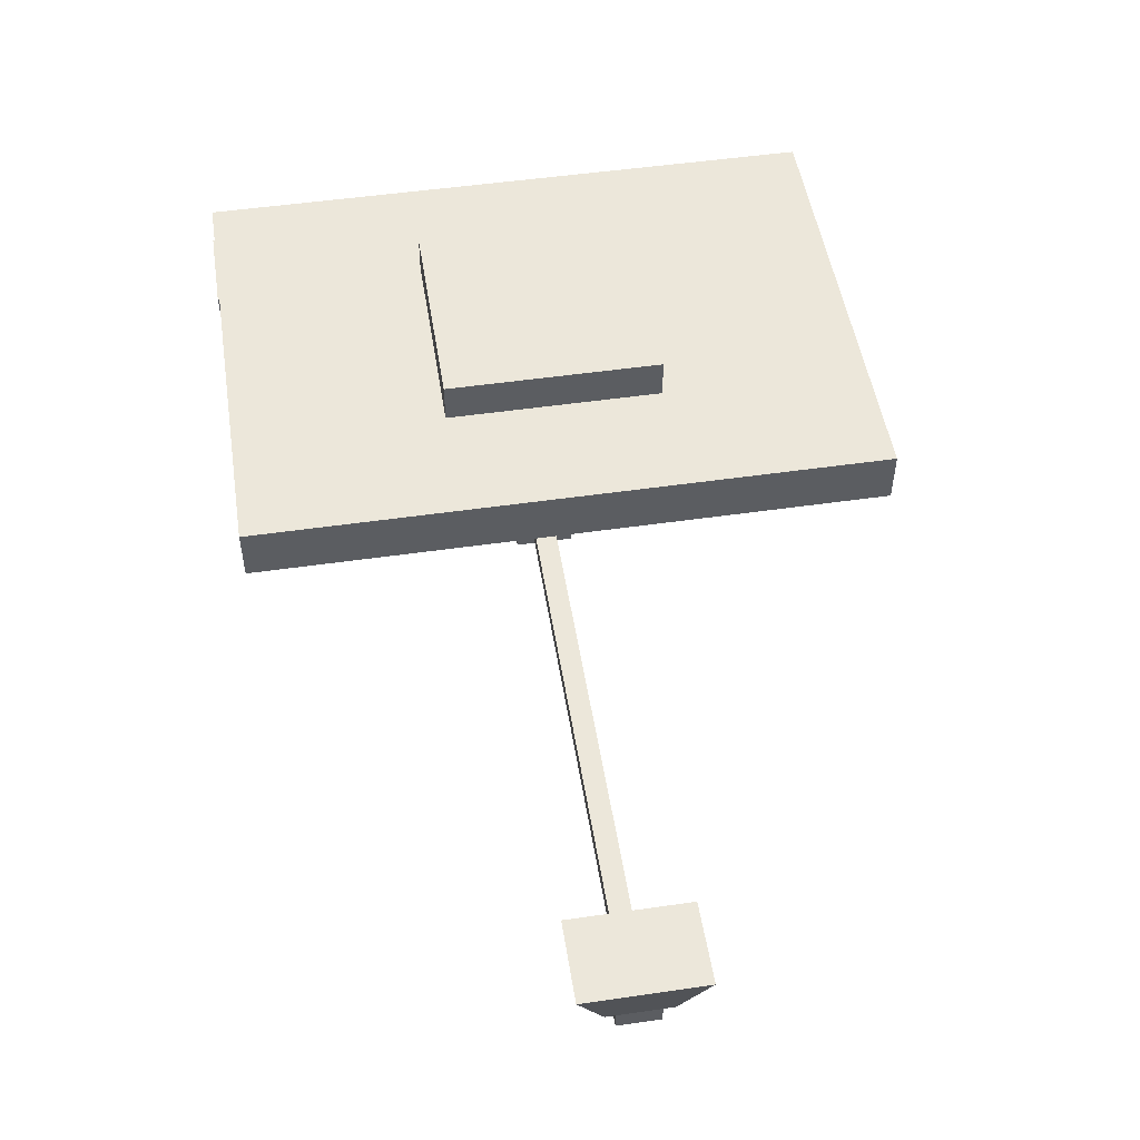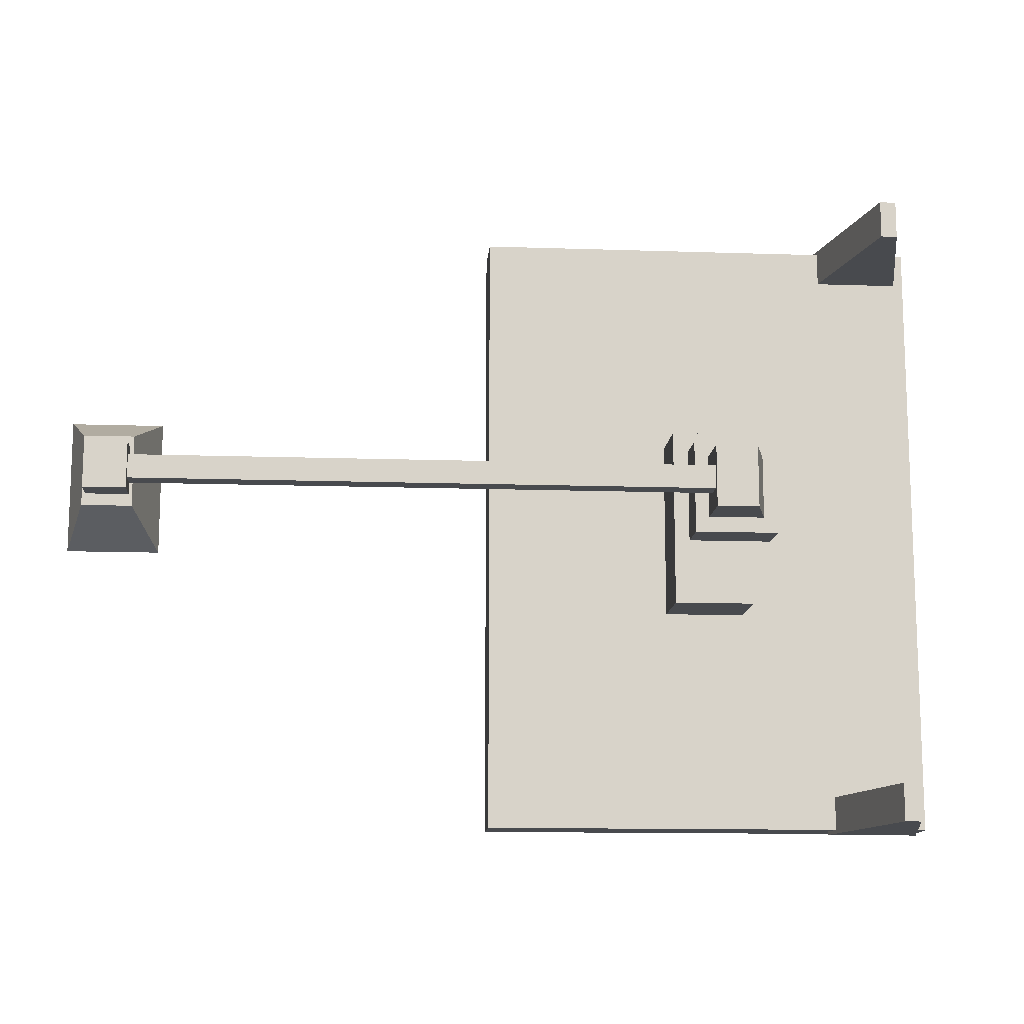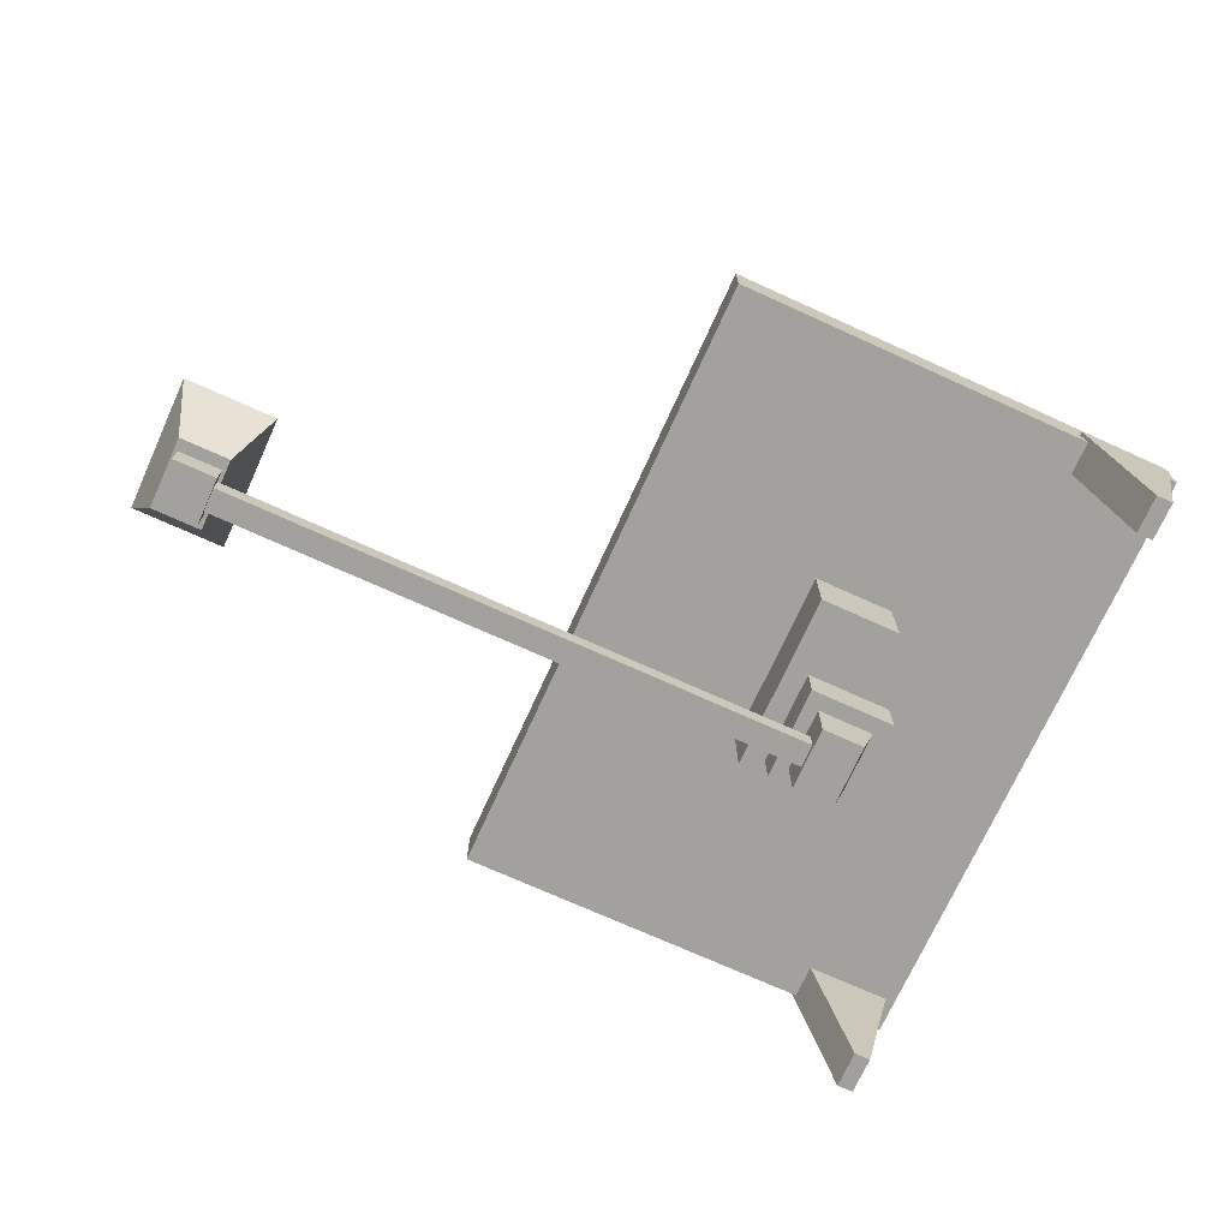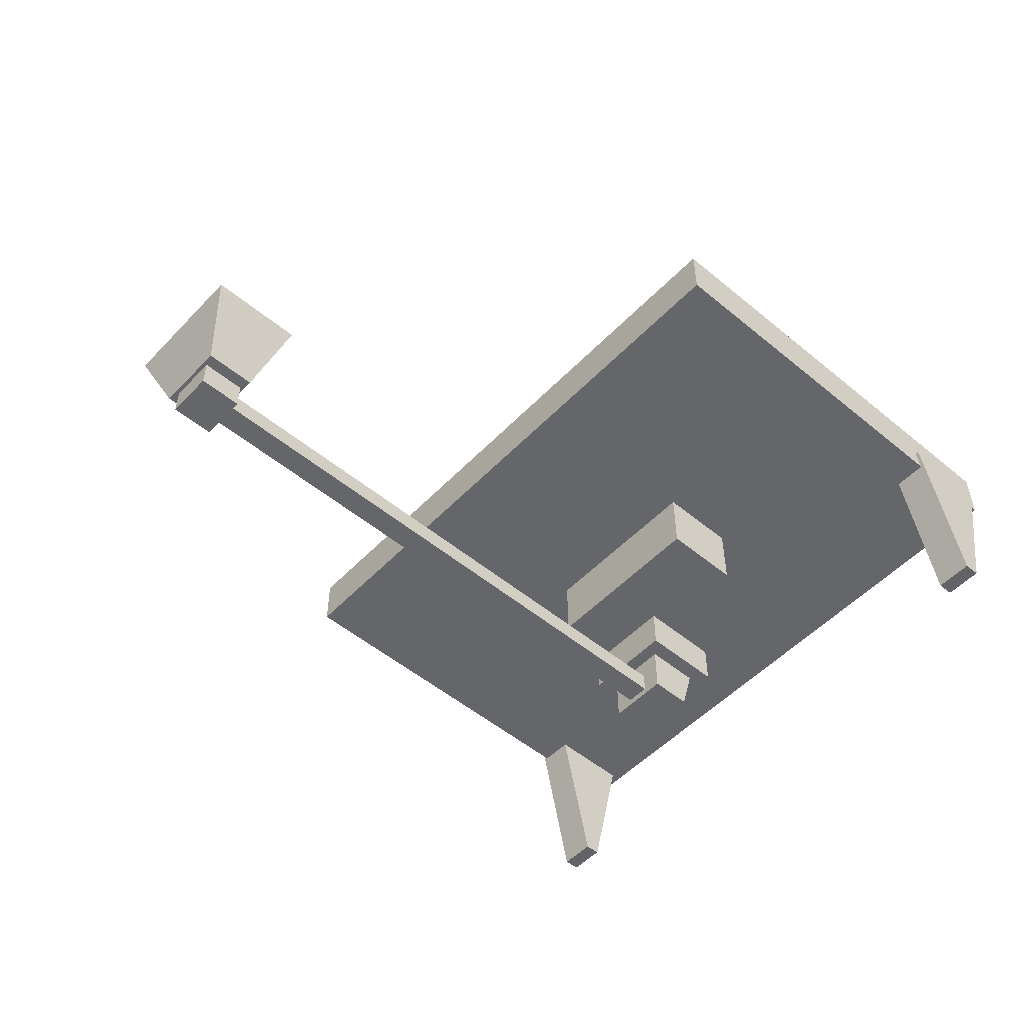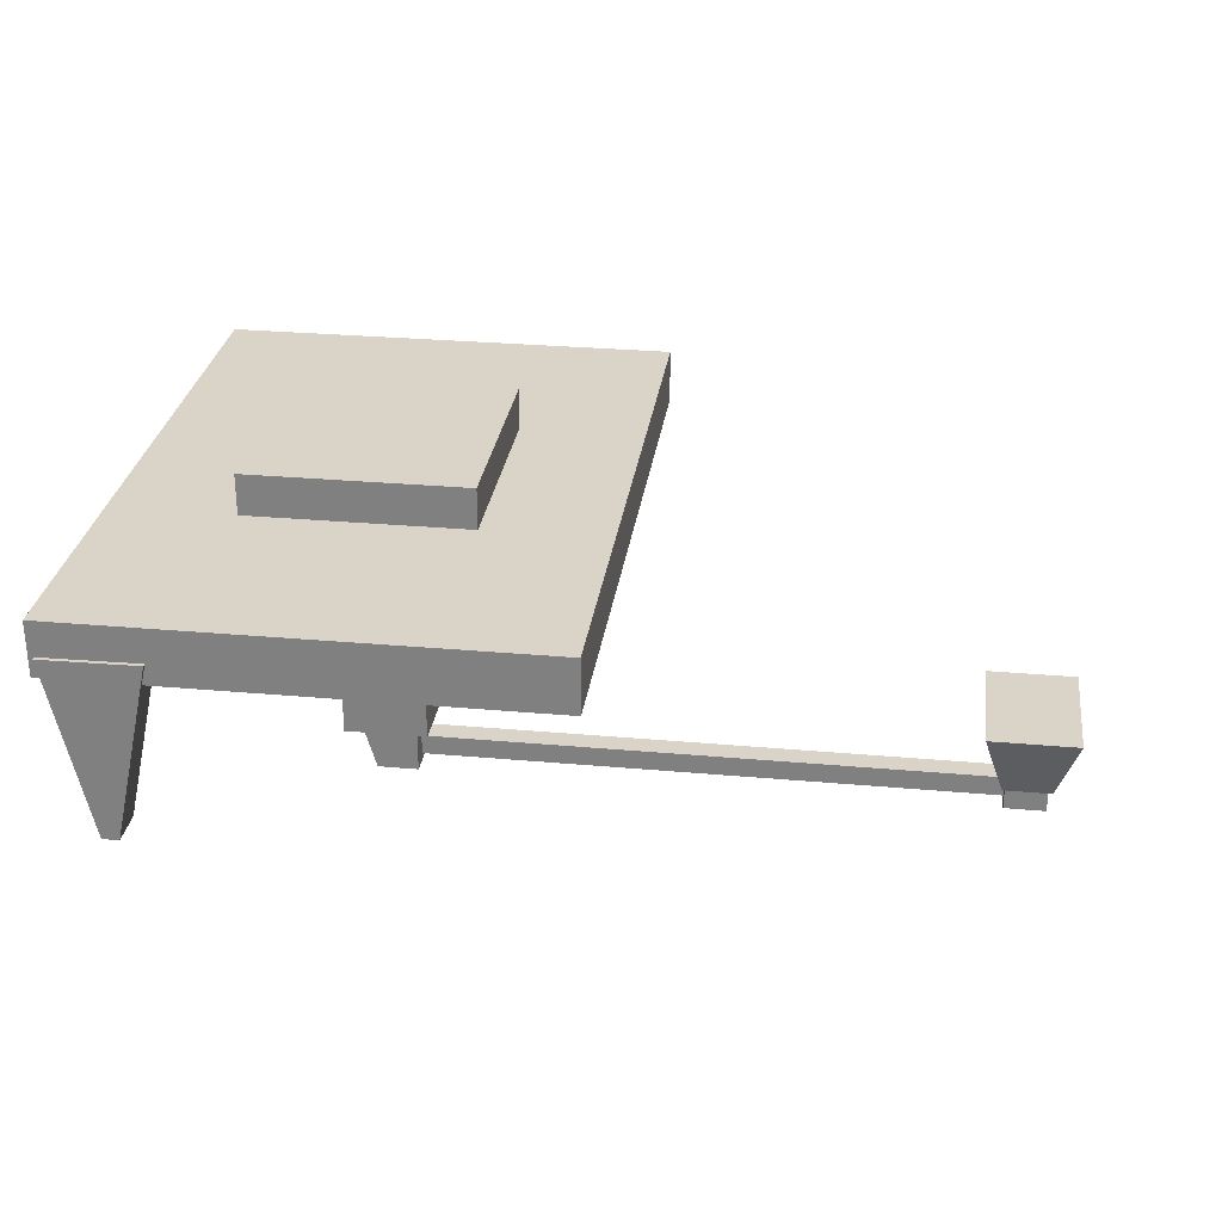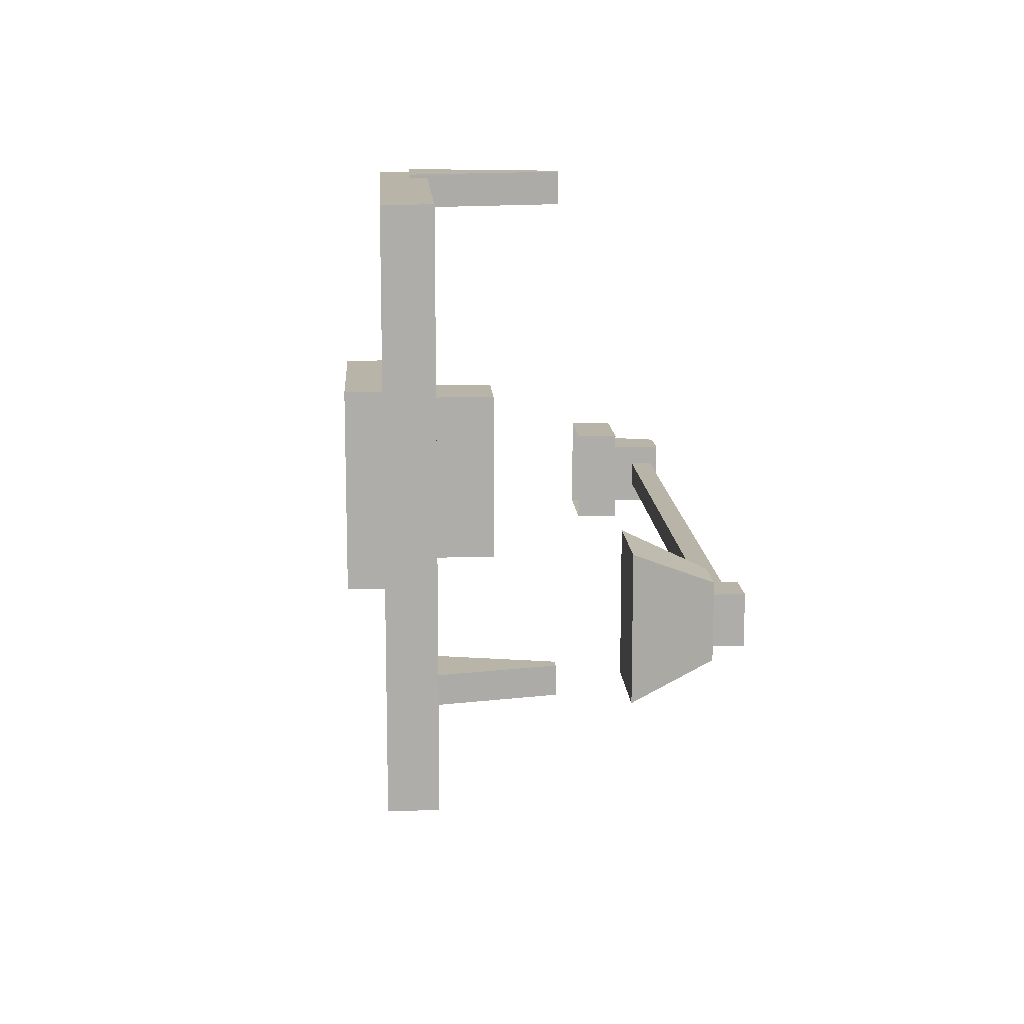
<metadata>
{"format":"obj","ext":"obj","renderer":"f3d","projection":"perspective","resolution":1024,"background":"white","views":[{"elev":50.7,"azim":-99.0,"up":"+Y"},{"elev":-13.0,"azim":-4.4,"up":"+Z"},{"elev":-72.1,"azim":-24.4,"up":"+Y"},{"elev":-51.8,"azim":-41.9,"up":"+Y"},{"elev":28.8,"azim":-172.3,"up":"+Y"},{"elev":13.0,"azim":-93.4,"up":"+Z"}]}
</metadata>
<code>
o cube
v 0.6875 -0.375 0.7059
v 0.6875 -0.375 0.2868
v 0.6875 -0.1875 0.2868
v 0.6875 -0.1875 0.7059
v 0.3125 -0.375 0.2868
v 0.3125 -0.375 0.7059
v 0.3125 -0.1875 0.7059
v 0.3125 -0.1875 0.2868
v -2.109 -0.1406 0.1994
v -2.109 -0.1406 0.7932
v -2.203 -0.4688 0.6535
v -2.203 -0.4688 0.3392
v -2.422 -0.4688 0.6535
v -2.516 -0.1406 0.7932
v -2.516 -0.1406 0.1994
v -2.422 -0.4688 0.3392
v -2.219 -0.5938 0.6011
v -2.219 -0.5938 0.3915
v -2.219 -0.4688 0.3915
v -2.219 -0.4688 0.6011
v -2.406 -0.5938 0.3915
v -2.406 -0.5938 0.6011
v -2.406 -0.4688 0.6011
v -2.406 -0.4688 0.3915
v -2.25 -0.4688 0.5487
v 0.4375 -0.4688 0.5487
v 0.4375 -0.4688 0.4439
v -2.25 -0.4688 0.4439
v 0.4375 -0.5625 0.4439
v 0.4375 -0.5625 0.5487
v -2.25 -0.5625 0.5487
v -2.25 -0.5625 0.4439
v 0.375 -0.375 0.636
v 0.375 -0.375 0.3566
v 0.375 -0.5938 0.3566
v 0.375 -0.5938 0.636
v 0.5625 -0.5938 0.3566
v 0.625 -0.375 0.3566
v 0.625 -0.375 0.636
v 0.5625 -0.5938 0.636
v 1.354 -0.1491 -0.8134
v 1.354 -0.1491 -0.9881
v 1.537 0.6535 -0.9881
v 1.537 0.6535 -0.8134
v 1.279 -0.1512 -0.9881
v 1.279 -0.1512 -0.8134
v 1.103 0.6577 -0.8134
v 1.103 0.6577 -0.9881
v 1.537 0.6535 1.981
v 1.354 -0.1491 1.981
v 1.354 -0.1491 1.806
v 1.537 0.6535 1.806
v 1.103 0.6577 1.806
v 1.279 -0.1512 1.806
v 1.279 -0.1512 1.981
v 1.103 0.6577 1.981
v 0.6875 0.25 0.9154
v 0.6875 0.25 0.07721
v 0.6875 0.5625 0.07721
v 0.6875 0.5625 0.9154
v 0.3125 0.25 0.07721
v 0.3125 0.25 0.9154
v 0.3125 0.5625 0.9154
v 0.3125 0.5625 0.07721
v 1.562 0.5625 1.963
v 1.562 0.5625 -0.9706
v 1.562 0.8125 -0.9706
v 1.562 0.8125 1.963
v -0.5625 0.5625 -0.9706
v -0.5625 0.5625 1.963
v -0.5625 0.8125 1.963
v -0.5625 0.8125 -0.9706
v 1 0.8125 1
v 1 0.8125 0
v 1 1 0
v 1 1 1
v 0 0.8125 0
v 0 0.8125 1
v 0 1 1
v 0 1 0
f 1 2 3 4
f 5 6 7 8
f 5 2 1 6
f 6 1 4 7
f 2 5 8 3
f 9 10 11 12
f 13 14 15 16
f 14 10 9 15
f 12 11 13 16
f 11 10 14 13
f 15 9 12 16
f 17 18 19 20
f 21 22 23 24
f 21 18 17 22
f 23 20 19 24
f 22 17 20 23
f 18 21 24 19
f 25 26 27 28
f 29 30 31 32
f 30 26 25 31
f 28 27 29 32
f 33 34 35 36
f 37 38 39 40
f 36 35 37 40
f 35 34 38 37
f 39 33 36 40
f 41 42 43 44
f 45 46 47 48
f 45 42 41 46
f 47 44 43 48
f 46 41 44 47
f 42 45 48 43
f 49 50 51 52
f 53 54 55 56
f 51 50 55 54
f 49 52 53 56
f 52 51 54 53
f 56 55 50 49
f 57 58 59 60
f 61 62 63 64
f 61 58 57 62
f 63 60 59 64
f 62 57 60 63
f 58 61 64 59
f 65 66 67 68
f 69 70 71 72
f 69 66 65 70
f 71 68 67 72
f 70 65 68 71
f 66 69 72 67
f 73 74 75 76
f 77 78 79 80
f 77 74 73 78
f 79 76 75 80
f 78 73 76 79
f 74 77 80 75

</code>
